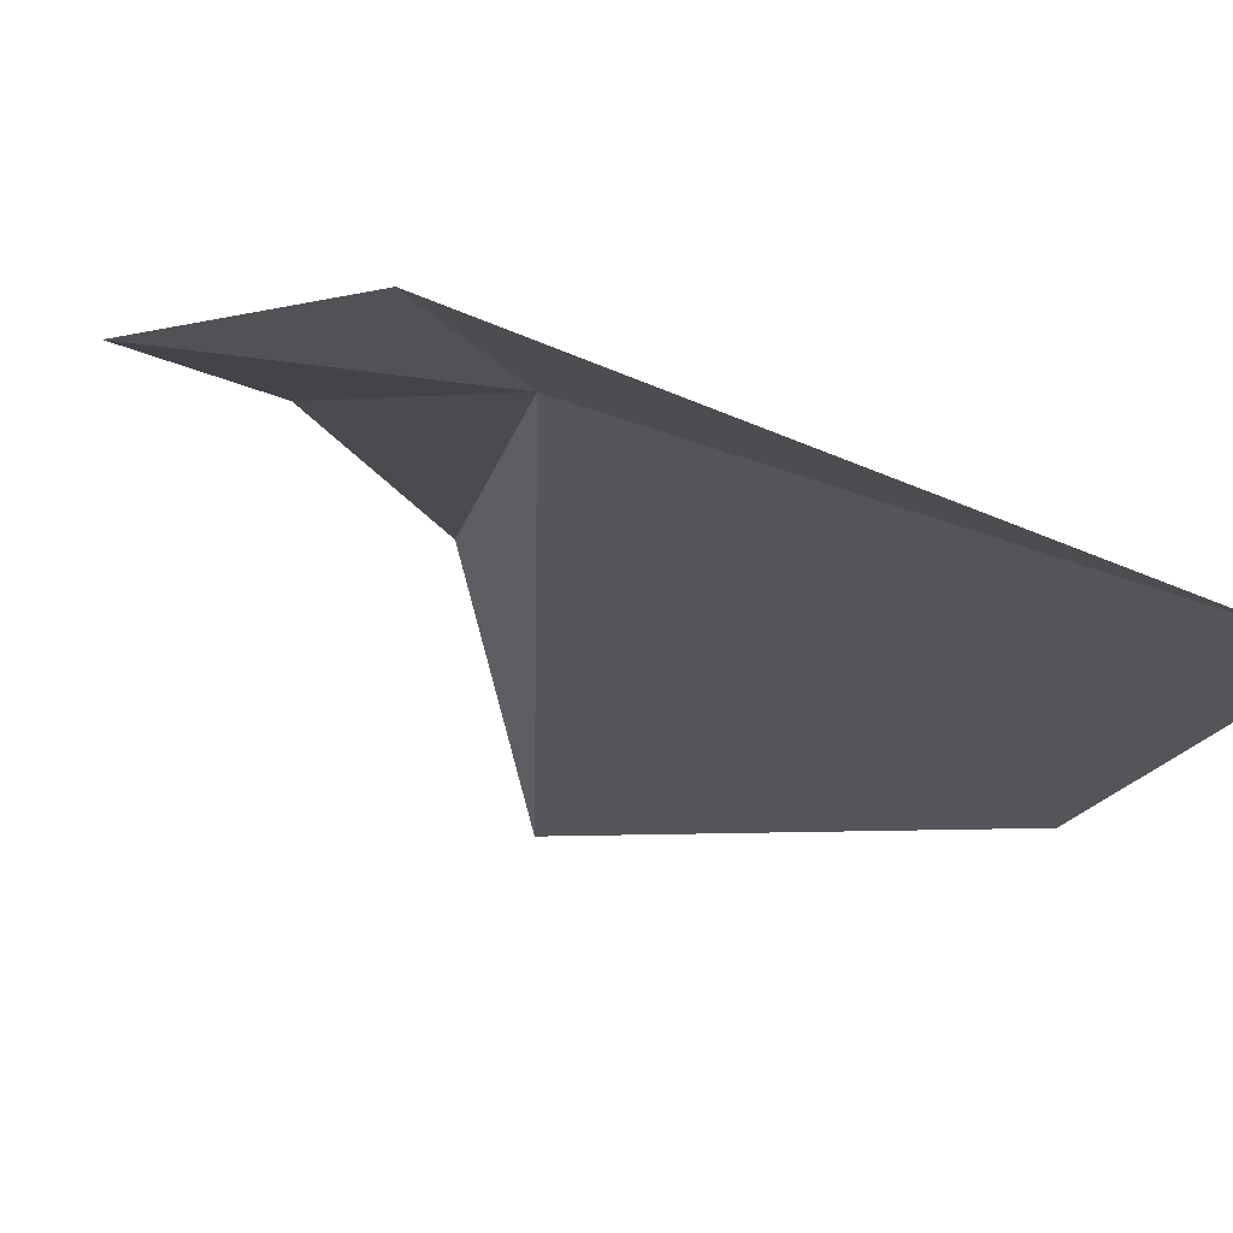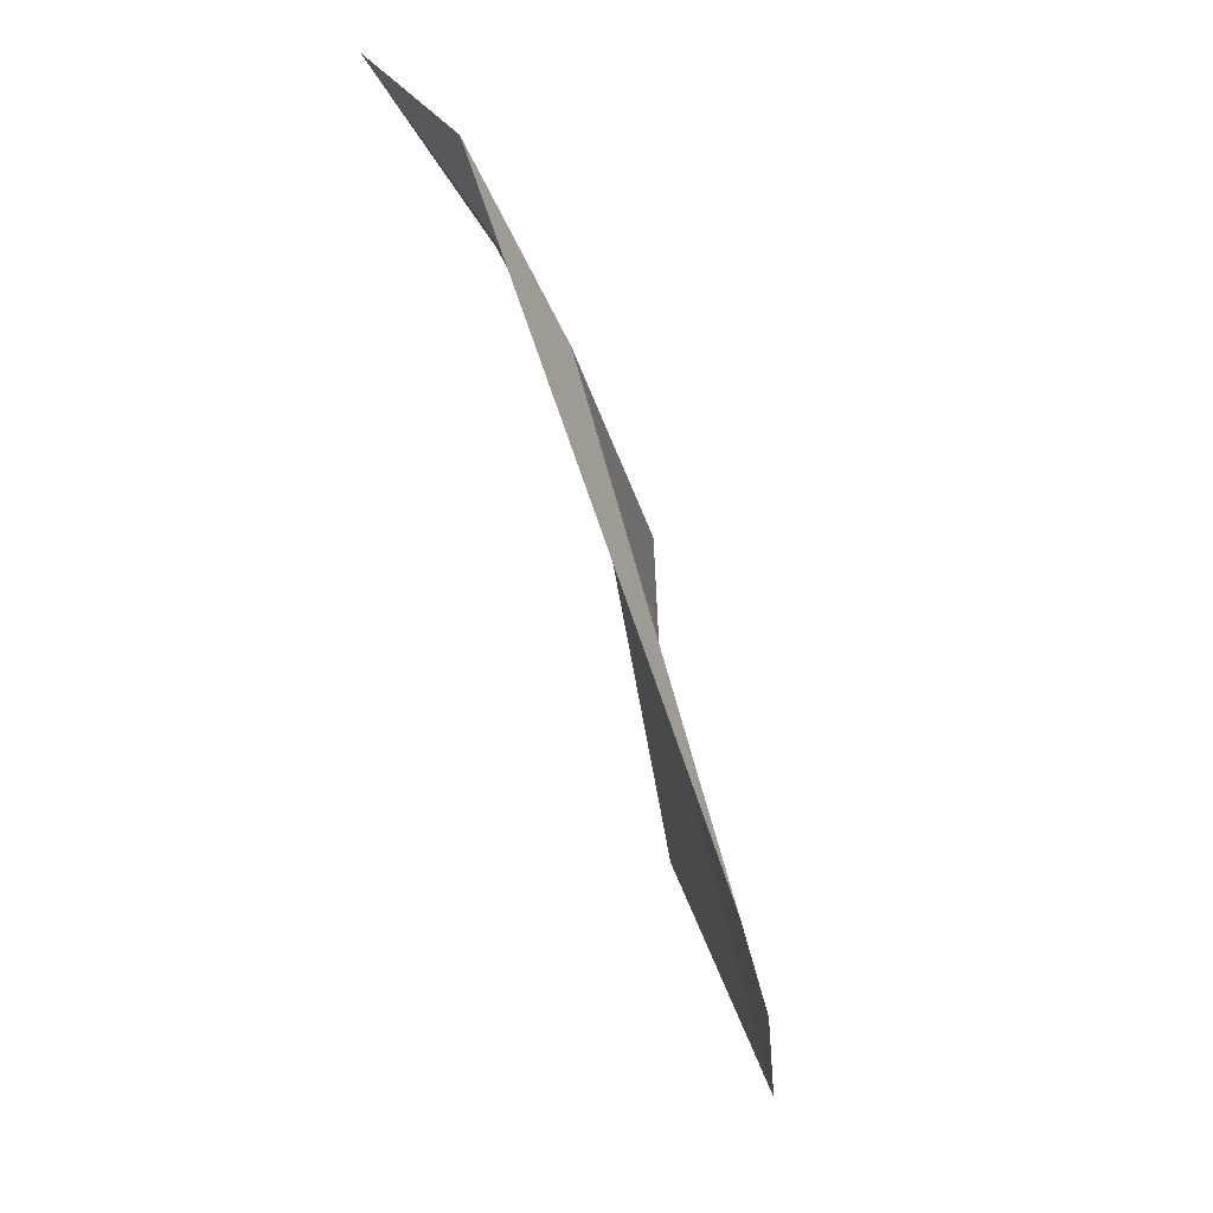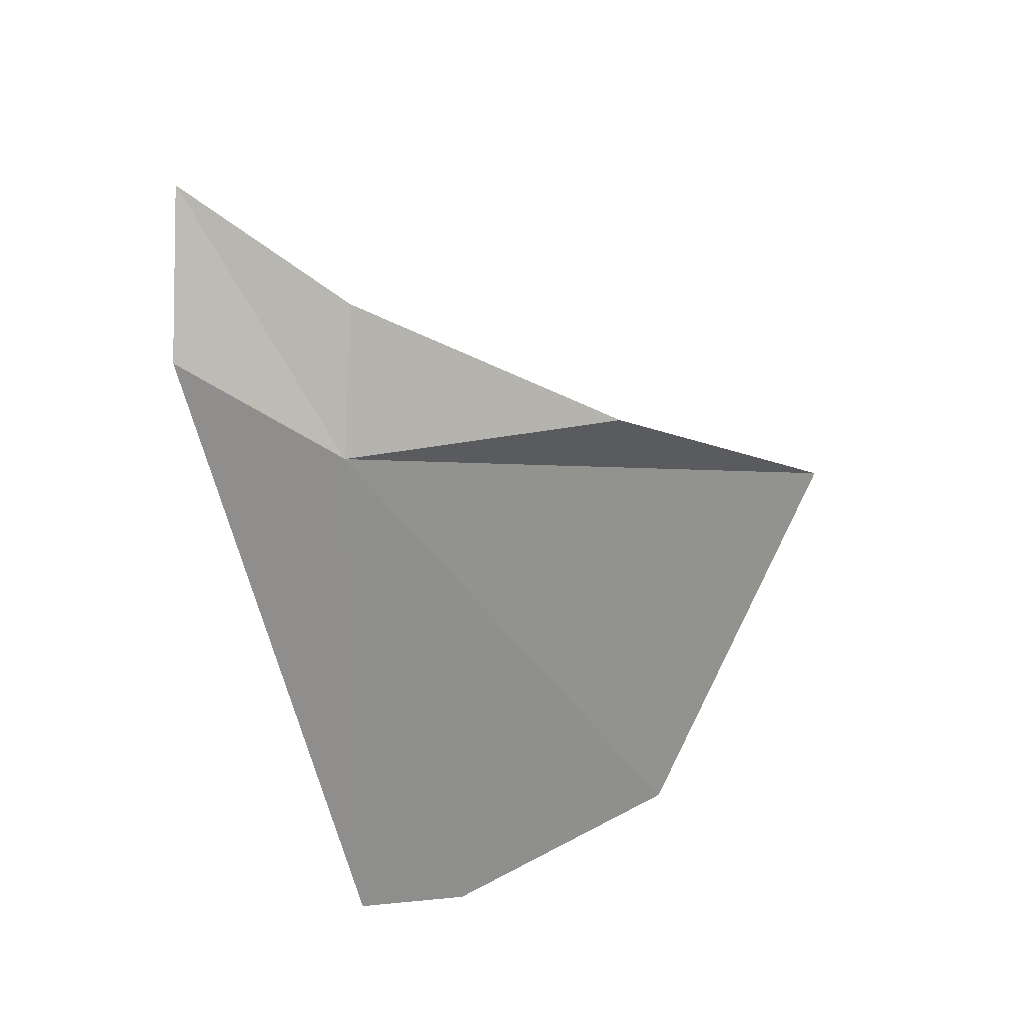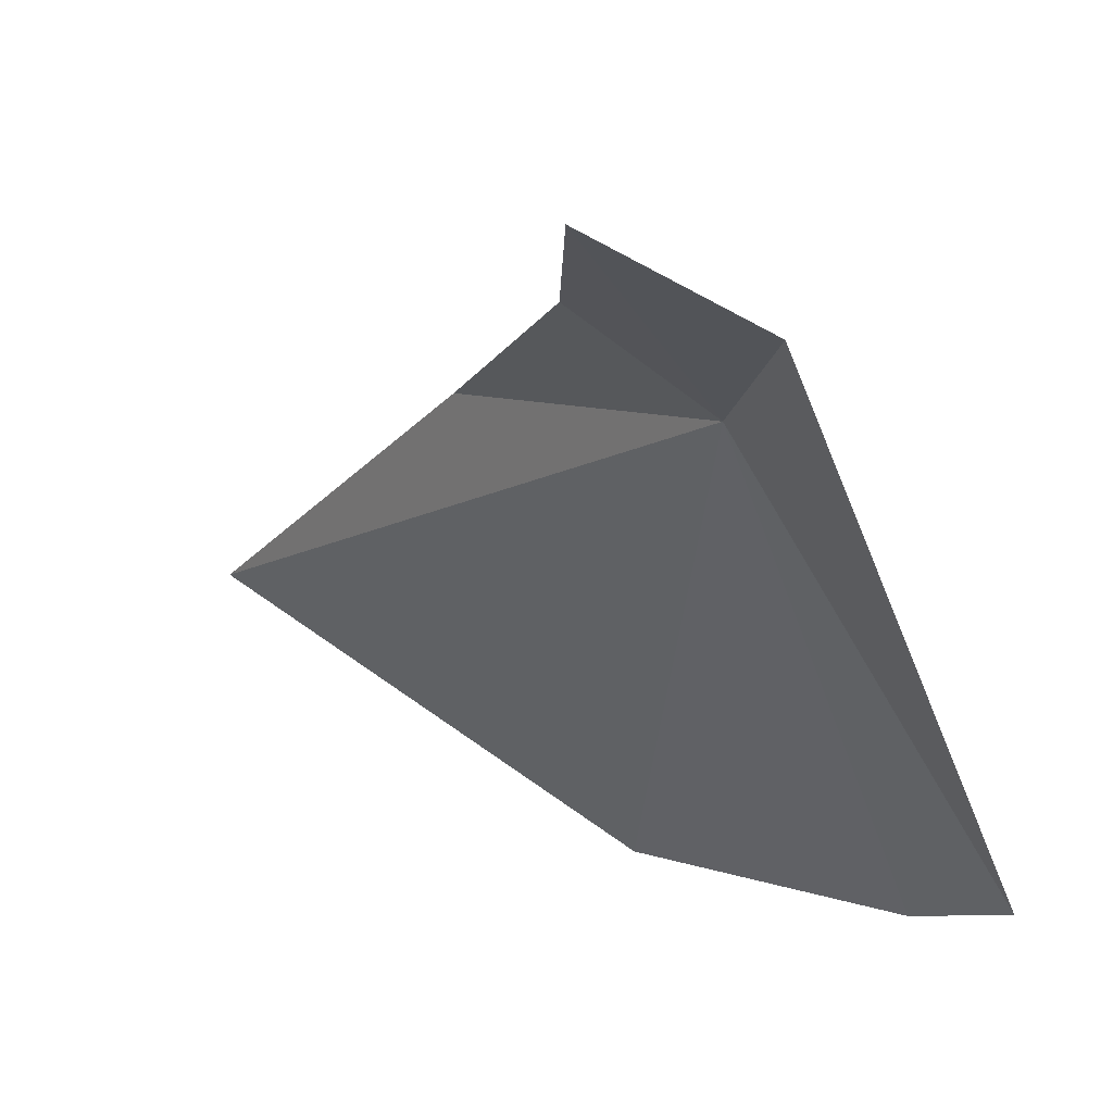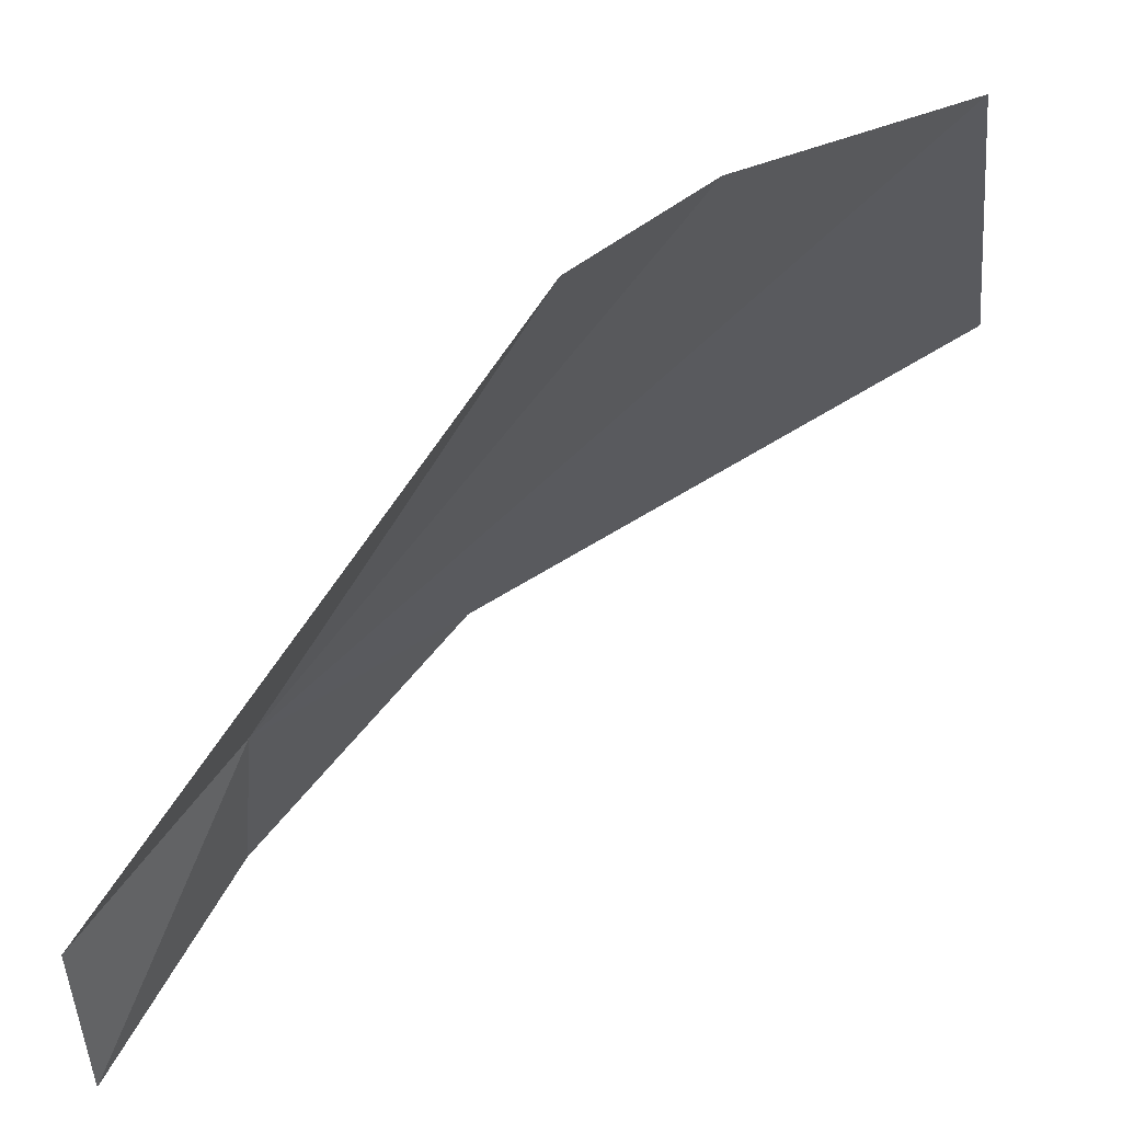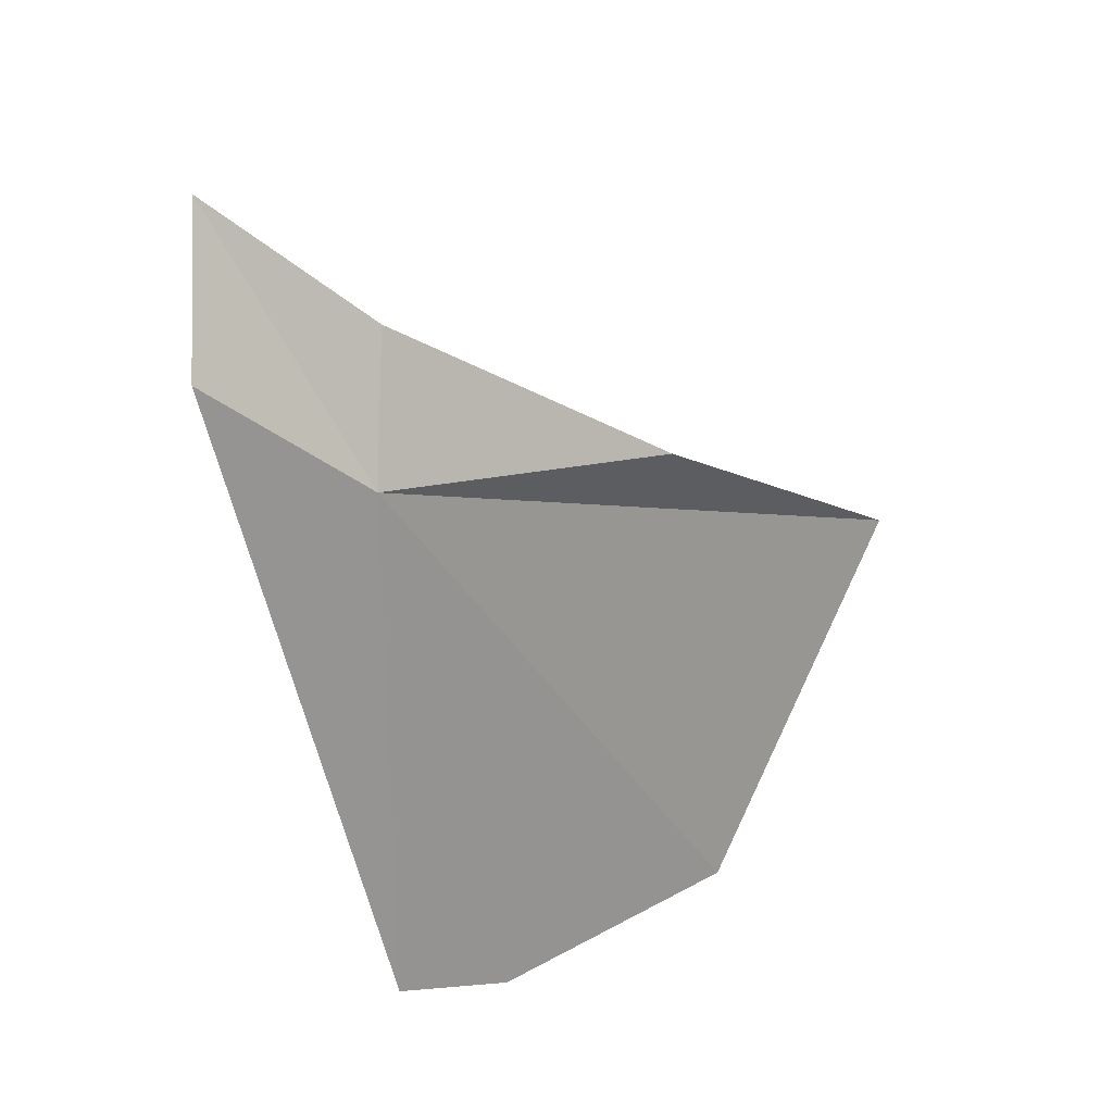
<metadata>
{"format":"obj","ext":"obj","renderer":"f3d","projection":"perspective","resolution":1024,"background":"white","views":[{"elev":-63.1,"azim":50.0,"up":"+Y"},{"elev":-12.8,"azim":54.5,"up":"+Z"},{"elev":44.9,"azim":101.9,"up":"+Z"},{"elev":-56.8,"azim":8.1,"up":"+Y"},{"elev":-35.2,"azim":135.2,"up":"+Y"},{"elev":42.6,"azim":100.6,"up":"+Z"}]}
</metadata>
<code>
v 1.859 -0.279 17.56
v 2.006 -0.075 16.67
v 2.131 -0.218 16.77
v 1.935 -0.506 17.78
v 1.707 -0.301 17.74
v 1.533 0.098 17.42
v 1.144 0.419 16.99
v 1.743 -0.545 17.95
v 1.649 0.221 16.59
f 1 3 2
f 1 4 3
f 1 7 6
f 1 8 4
f 1 5 8
f 1 9 7
f 1 2 9
f 1 6 5

</code>
